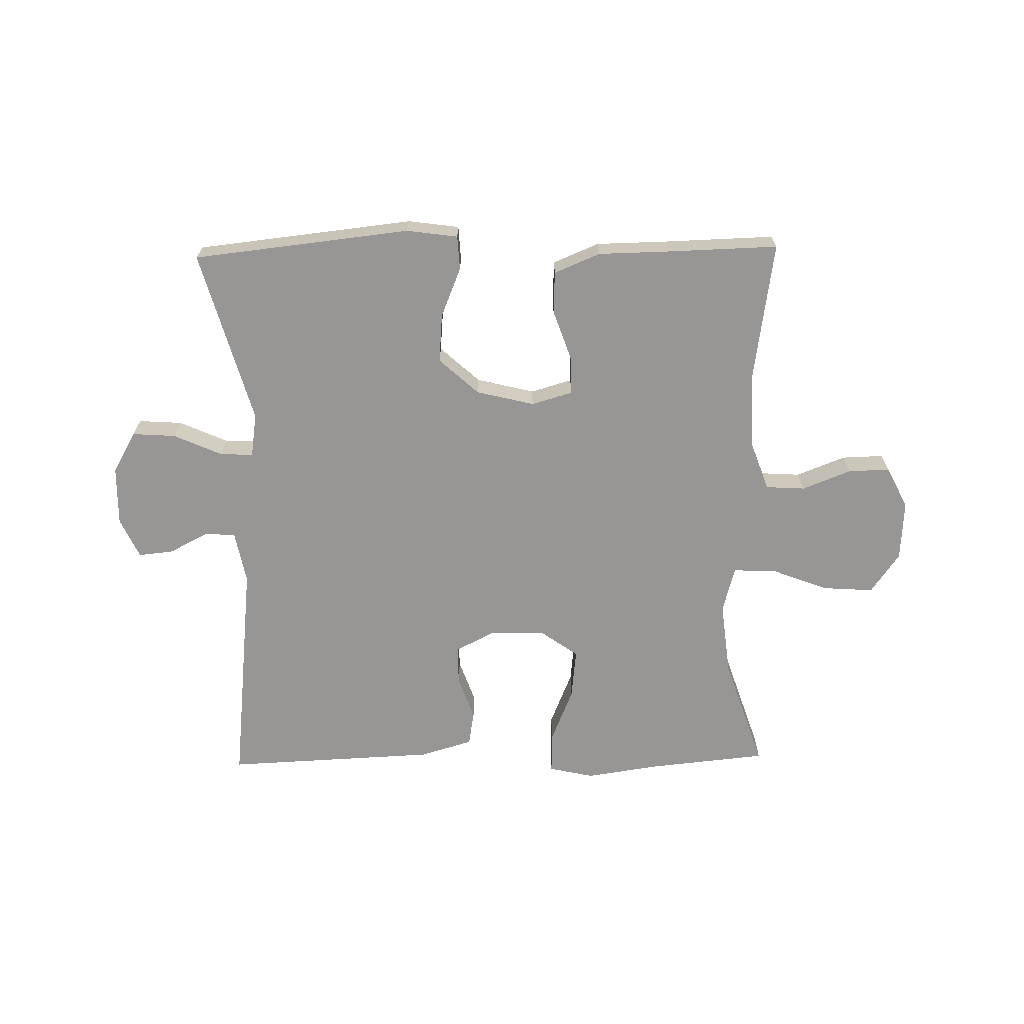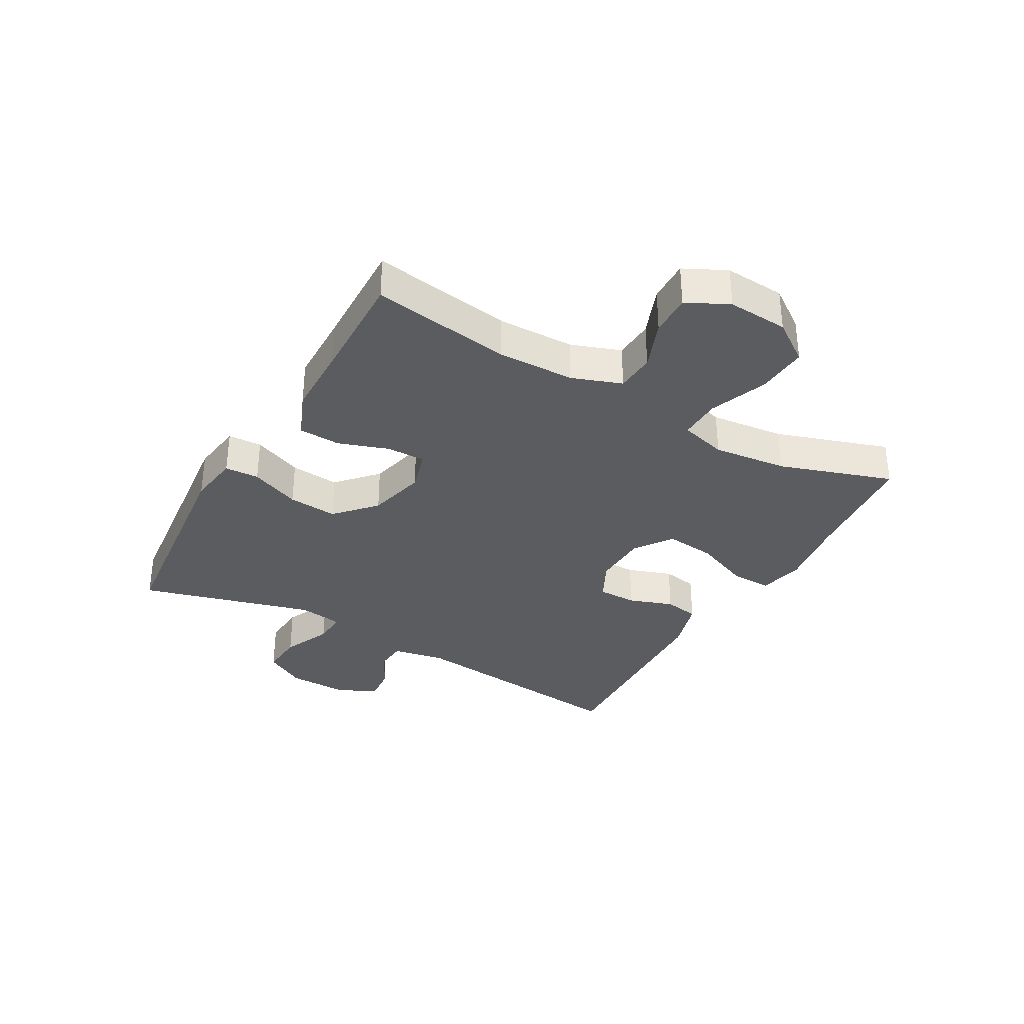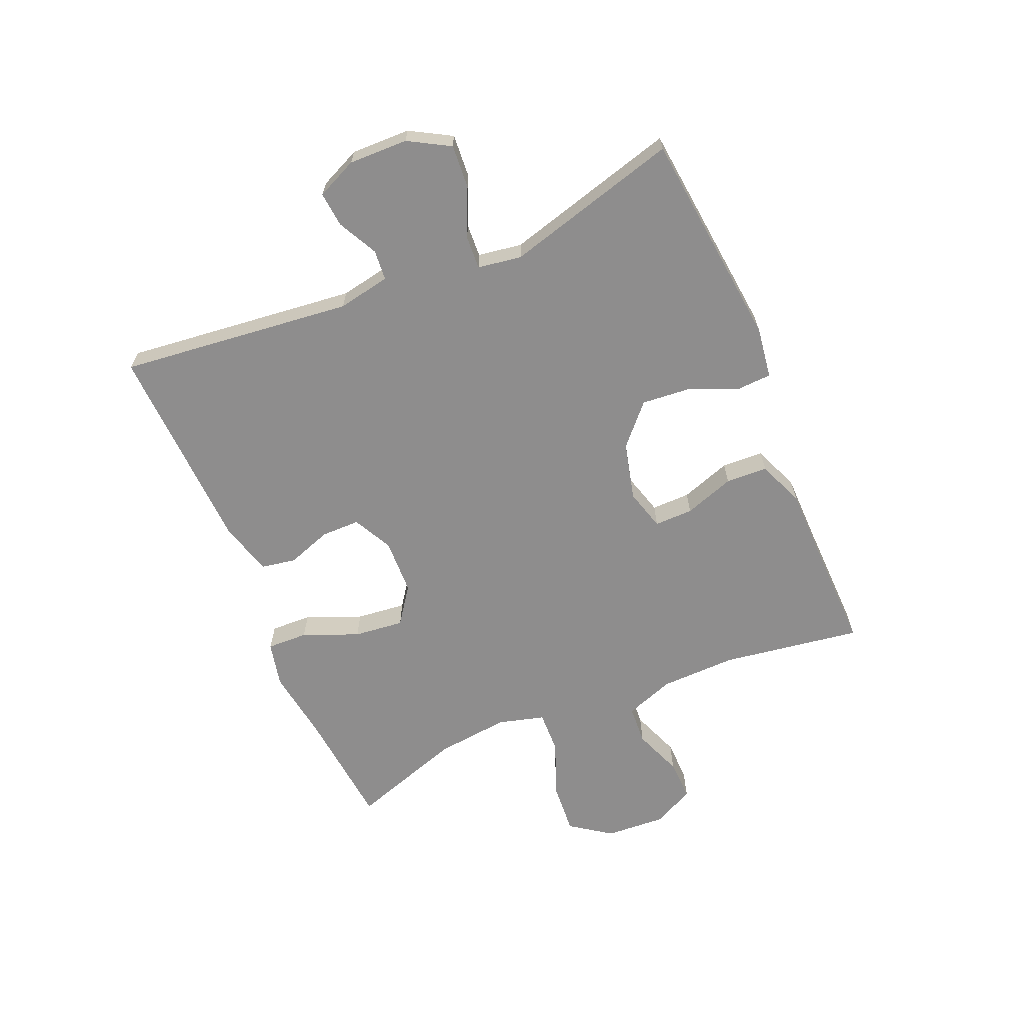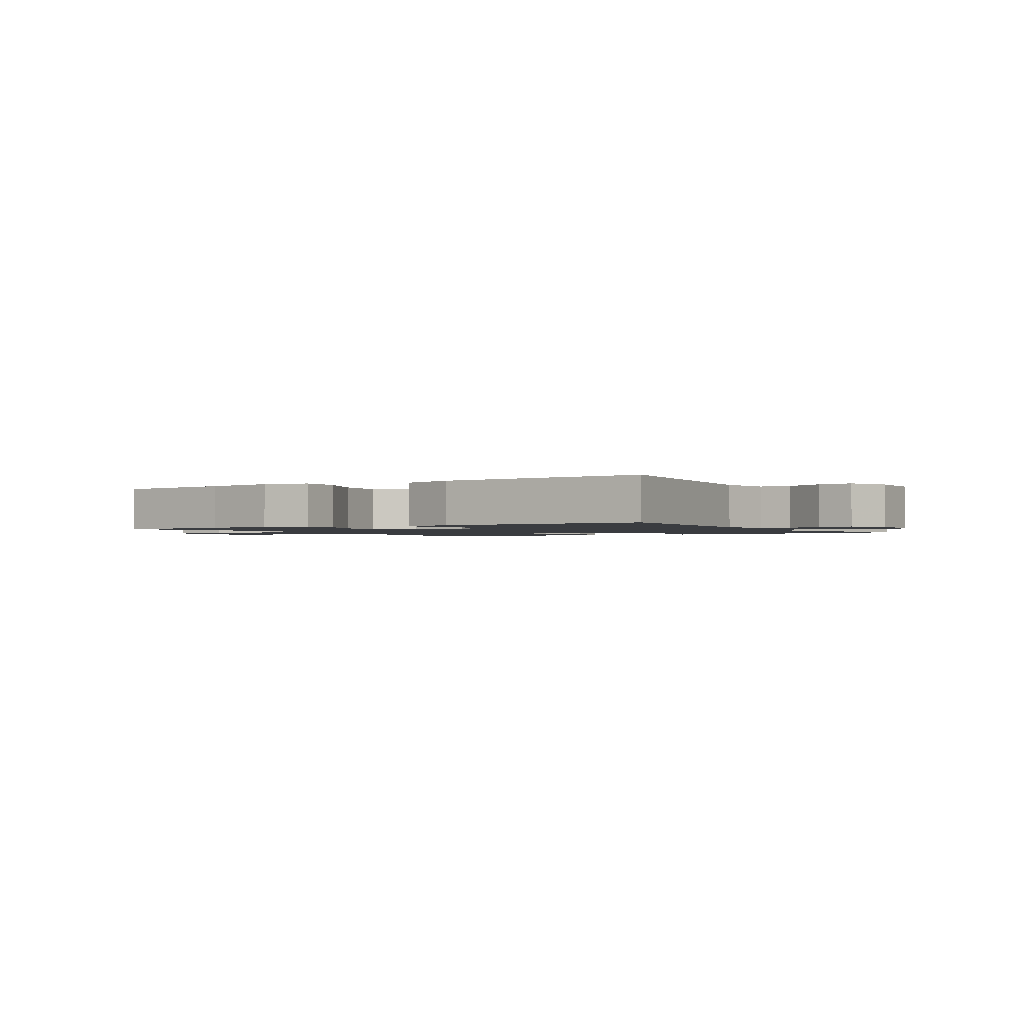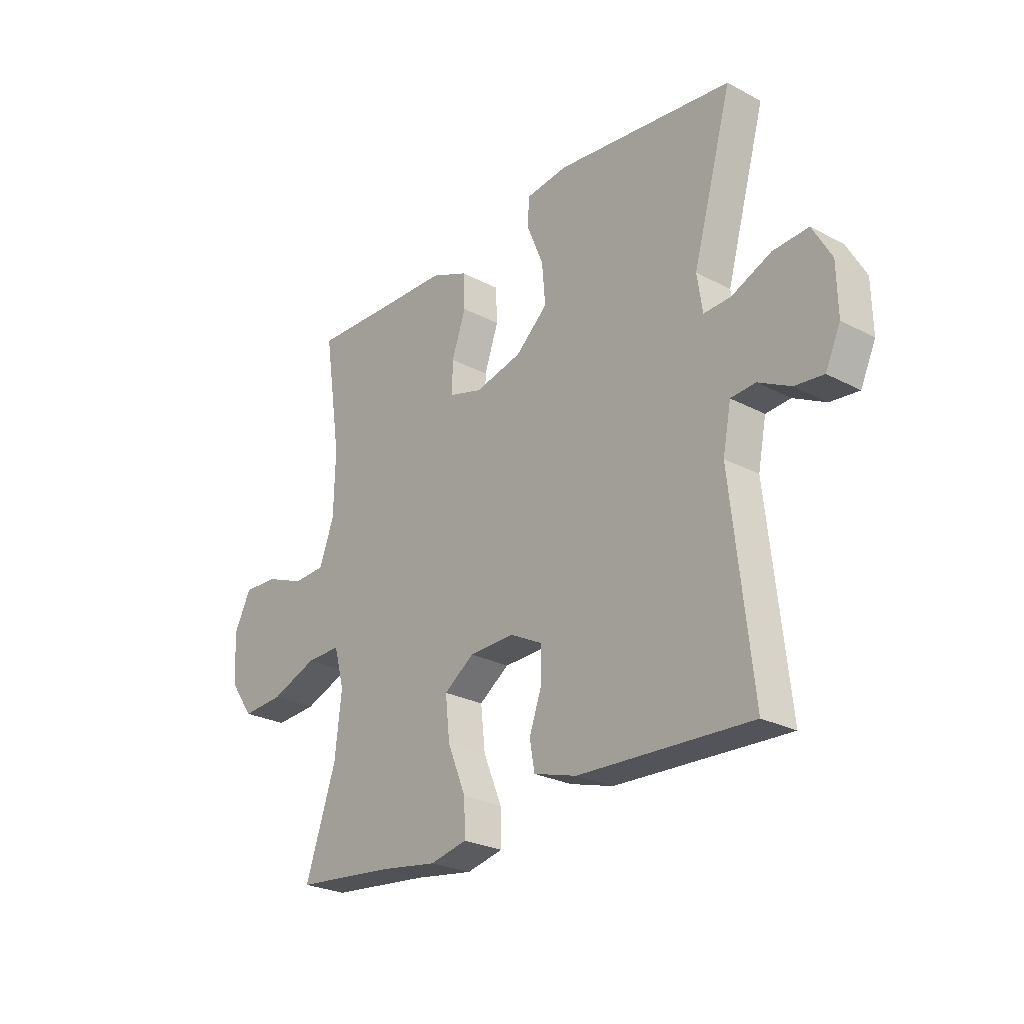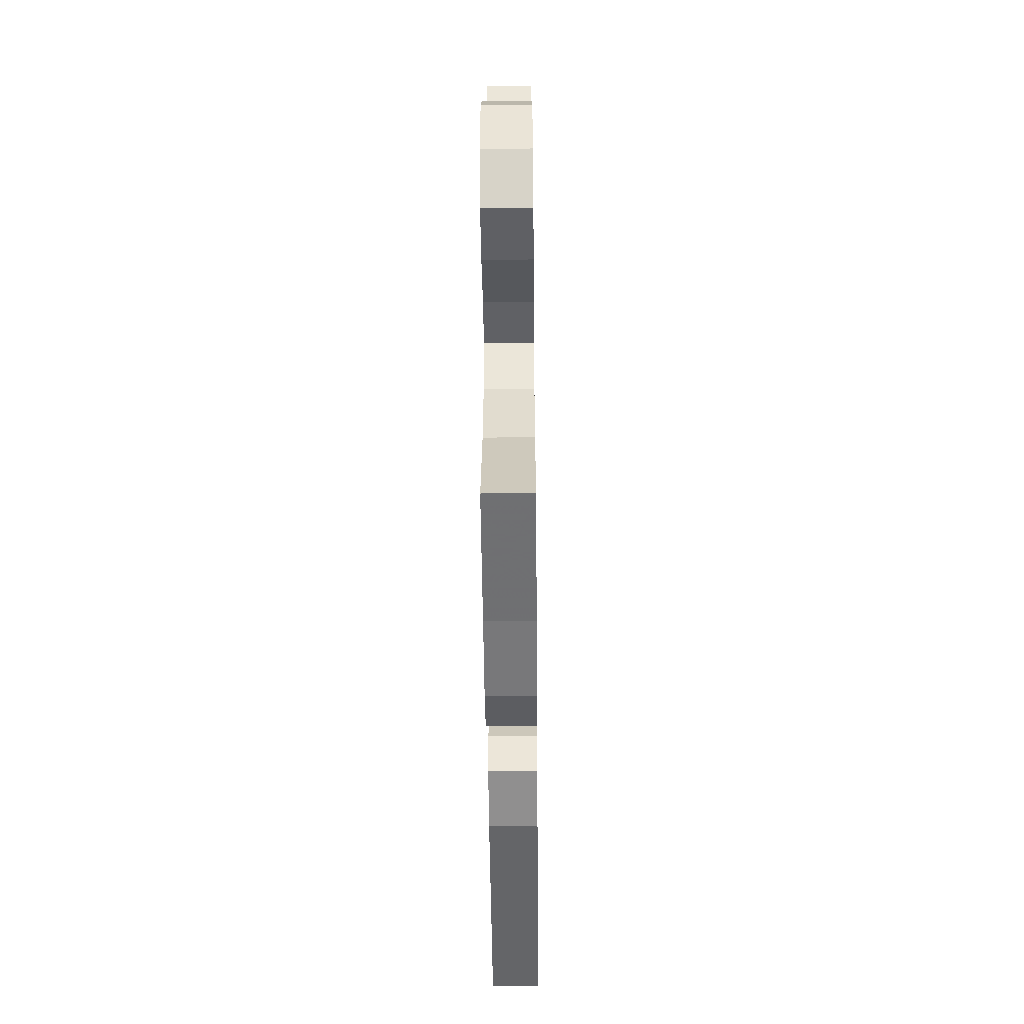
<metadata>
{"format":"obj","ext":"obj","renderer":"f3d","projection":"perspective","resolution":1024,"background":"white","views":[{"elev":-67.8,"azim":1.1,"up":"+Y"},{"elev":-34.0,"azim":60.3,"up":"+Y"},{"elev":-64.7,"azim":-67.1,"up":"+Y"},{"elev":-1.6,"azim":-148.1,"up":"+Y"},{"elev":-25.6,"azim":-130.3,"up":"+Z"},{"elev":-49.1,"azim":90.6,"up":"+Z"}]}
</metadata>
<code>
v 0.5 0.07 0.5
v 0.465 0.07 0.266
v 0.468 0.07 0.138
v 0.498 0.07 0.055
v 0.564 0.07 0.051
v 0.646 0.07 0.083
v 0.716 0.07 0.085
v 0.751 0.07 0.015
v 0.745 0.07 -0.086
v 0.697 0.07 -0.154
v 0.611 0.07 -0.148
v 0.515 0.07 -0.111
v 0.444 0.07 -0.109
v 0.423 0.07 -0.187
v 0.437 0.07 -0.311
v 0.5 0.07 -0.5
v 0.298 0.07 -0.52
v 0.177 0.07 -0.538
v 0.101 0.07 -0.521
v 0.103 0.07 -0.452
v 0.141 0.07 -0.359
v 0.15 0.07 -0.275
v 0.088 0.07 -0.231
v -0.006 0.07 -0.228
v -0.072 0.07 -0.262
v -0.072 0.07 -0.327
v -0.046 0.07 -0.401
v -0.056 0.07 -0.459
v -0.145 0.07 -0.485
v -0.5 0.07 -0.5
v -0.457 0.07 -0.109
v -0.474 0.07 -0.021
v -0.525 0.07 -0.017
v -0.591 0.07 -0.051
v -0.65 0.07 -0.057
v -0.681 0.07 0.011
v -0.679 0.07 0.11
v -0.64 0.07 0.179
v -0.567 0.07 0.174
v -0.486 0.07 0.138
v -0.43 0.07 0.135
v -0.419 0.07 0.209
v -0.5 0.07 0.5
v -0.135 0.07 0.54
v -0.049 0.07 0.528
v -0.046 0.07 0.471
v -0.08 0.07 0.388
v -0.087 0.07 0.306
v -0.021 0.07 0.246
v 0.076 0.07 0.222
v 0.145 0.07 0.242
v 0.144 0.07 0.307
v 0.115 0.07 0.391
v 0.118 0.07 0.461
v 0.195 0.07 0.493
v 0.314 0.07 0.495
v 0.5 0 0.5
v 0.465 0 0.266
v 0.468 0 0.138
v 0.498 0 0.055
v 0.564 0 0.051
v 0.646 0 0.083
v 0.716 0 0.085
v 0.751 0 0.015
v 0.745 0 -0.086
v 0.697 0 -0.154
v 0.611 0 -0.148
v 0.515 0 -0.111
v 0.444 0 -0.109
v 0.423 0 -0.187
v 0.437 0 -0.311
v 0.5 0 -0.5
v 0.298 0 -0.52
v 0.177 0 -0.538
v 0.101 0 -0.521
v 0.103 0 -0.452
v 0.141 0 -0.359
v 0.15 0 -0.275
v 0.088 0 -0.231
v -0.006 0 -0.228
v -0.072 0 -0.262
v -0.072 0 -0.327
v -0.046 0 -0.401
v -0.056 0 -0.459
v -0.145 0 -0.485
v -0.5 0 -0.5
v -0.457 0 -0.109
v -0.474 0 -0.021
v -0.525 0 -0.017
v -0.591 0 -0.051
v -0.65 0 -0.057
v -0.681 0 0.011
v -0.679 0 0.11
v -0.64 0 0.179
v -0.567 0 0.174
v -0.486 0 0.138
v -0.43 0 0.135
v -0.419 0 0.209
v -0.5 0 0.5
v -0.135 0 0.54
v -0.049 0 0.528
v -0.046 0 0.471
v -0.08 0 0.388
v -0.087 0 0.306
v -0.021 0 0.246
v 0.076 0 0.222
v 0.145 0 0.242
v 0.144 0 0.307
v 0.115 0 0.391
v 0.118 0 0.461
v 0.195 0 0.493
v 0.314 0 0.495
f 54 55 56
f 53 54 56
f 52 53 56
f 56 1 2
f 52 56 2
f 51 52 2
f 50 51 2 3
f 45 46 47
f 44 45 47
f 43 44 47
f 42 43 47
f 41 42 47 48
f 38 39 40
f 37 38 40
f 36 37 40
f 35 36 40
f 34 35 40
f 33 34 40
f 32 33 40 41
f 41 48 49
f 32 41 49
f 31 32 49
f 29 30 31
f 28 29 31
f 27 28 31
f 26 27 31
f 19 20 21
f 18 19 21
f 17 18 21
f 17 21 22
f 16 17 22
f 15 16 22
f 14 15 22 23
f 10 11 12
f 9 10 12
f 8 9 12
f 7 8 12
f 6 7 12
f 5 6 12
f 4 5 12 13
f 50 3 4 13
f 14 23 24
f 13 14 24
f 50 13 24
f 49 50 24
f 31 49 24 25
f 25 26 31
f 112 111 110
f 112 110 109
f 112 109 108
f 58 57 112
f 58 112 108
f 58 108 107
f 59 58 107 106
f 103 102 101
f 103 101 100
f 103 100 99
f 103 99 98
f 104 103 98 97
f 96 95 94
f 96 94 93
f 96 93 92
f 96 92 91
f 96 91 90
f 96 90 89
f 97 96 89 88
f 105 104 97
f 105 97 88
f 105 88 87
f 87 86 85
f 87 85 84
f 87 84 83
f 87 83 82
f 77 76 75
f 77 75 74
f 77 74 73
f 78 77 73
f 78 73 72
f 78 72 71
f 79 78 71 70
f 68 67 66
f 68 66 65
f 68 65 64
f 68 64 63
f 68 63 62
f 68 62 61
f 69 68 61 60
f 69 60 59 106
f 80 79 70
f 80 70 69
f 80 69 106
f 80 106 105
f 81 80 105 87
f 87 82 81
f 1 57 58 2
f 2 58 59 3
f 3 59 60 4
f 4 60 61 5
f 5 61 62 6
f 6 62 63 7
f 7 63 64 8
f 8 64 65 9
f 9 65 66 10
f 10 66 67 11
f 11 67 68 12
f 12 68 69 13
f 13 69 70 14
f 14 70 71 15
f 15 71 72 16
f 16 72 73 17
f 17 73 74 18
f 18 74 75 19
f 19 75 76 20
f 20 76 77 21
f 21 77 78 22
f 22 78 79 23
f 23 79 80 24
f 24 80 81 25
f 25 81 82 26
f 26 82 83 27
f 27 83 84 28
f 28 84 85 29
f 29 85 86 30
f 30 86 87 31
f 31 87 88 32
f 32 88 89 33
f 33 89 90 34
f 34 90 91 35
f 35 91 92 36
f 36 92 93 37
f 37 93 94 38
f 38 94 95 39
f 39 95 96 40
f 40 96 97 41
f 41 97 98 42
f 42 98 99 43
f 43 99 100 44
f 44 100 101 45
f 45 101 102 46
f 46 102 103 47
f 47 103 104 48
f 48 104 105 49
f 49 105 106 50
f 50 106 107 51
f 51 107 108 52
f 52 108 109 53
f 53 109 110 54
f 54 110 111 55
f 55 111 112 56
f 56 112 57 1

</code>
